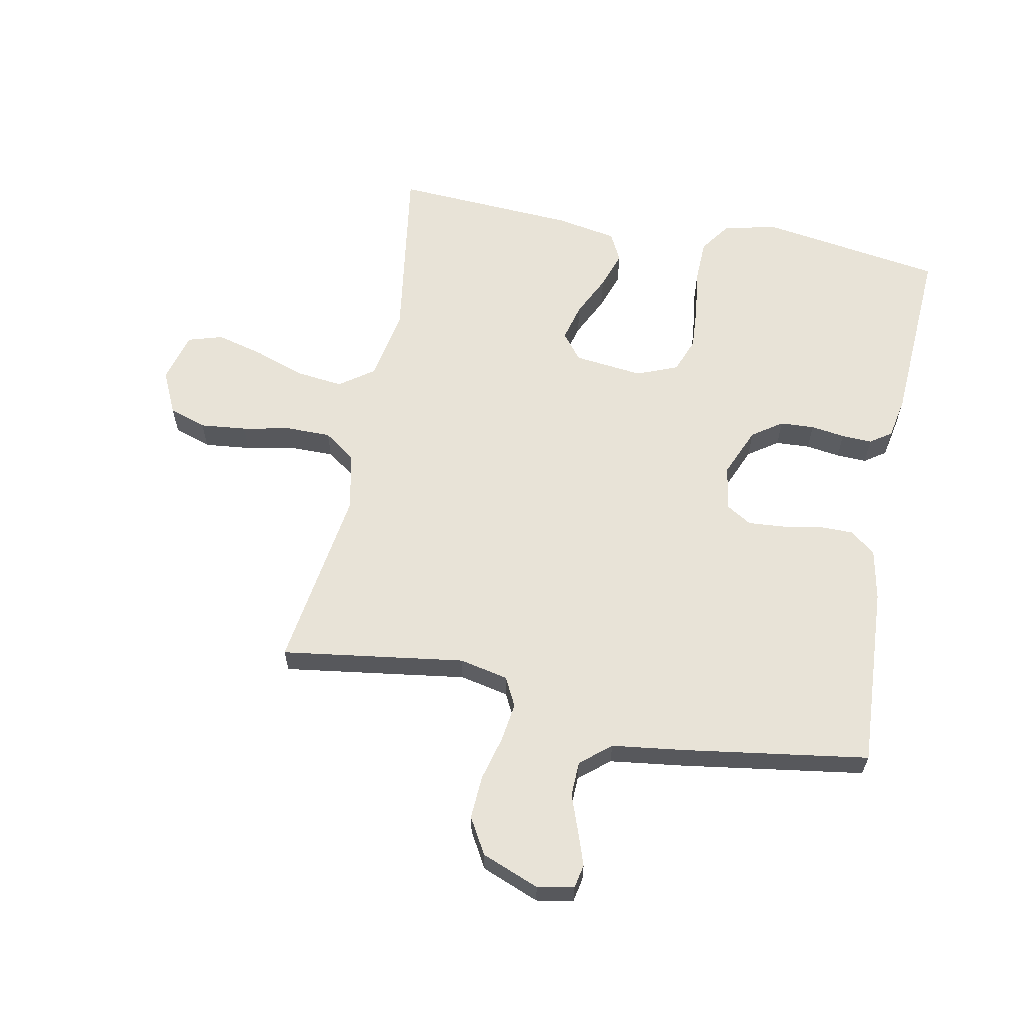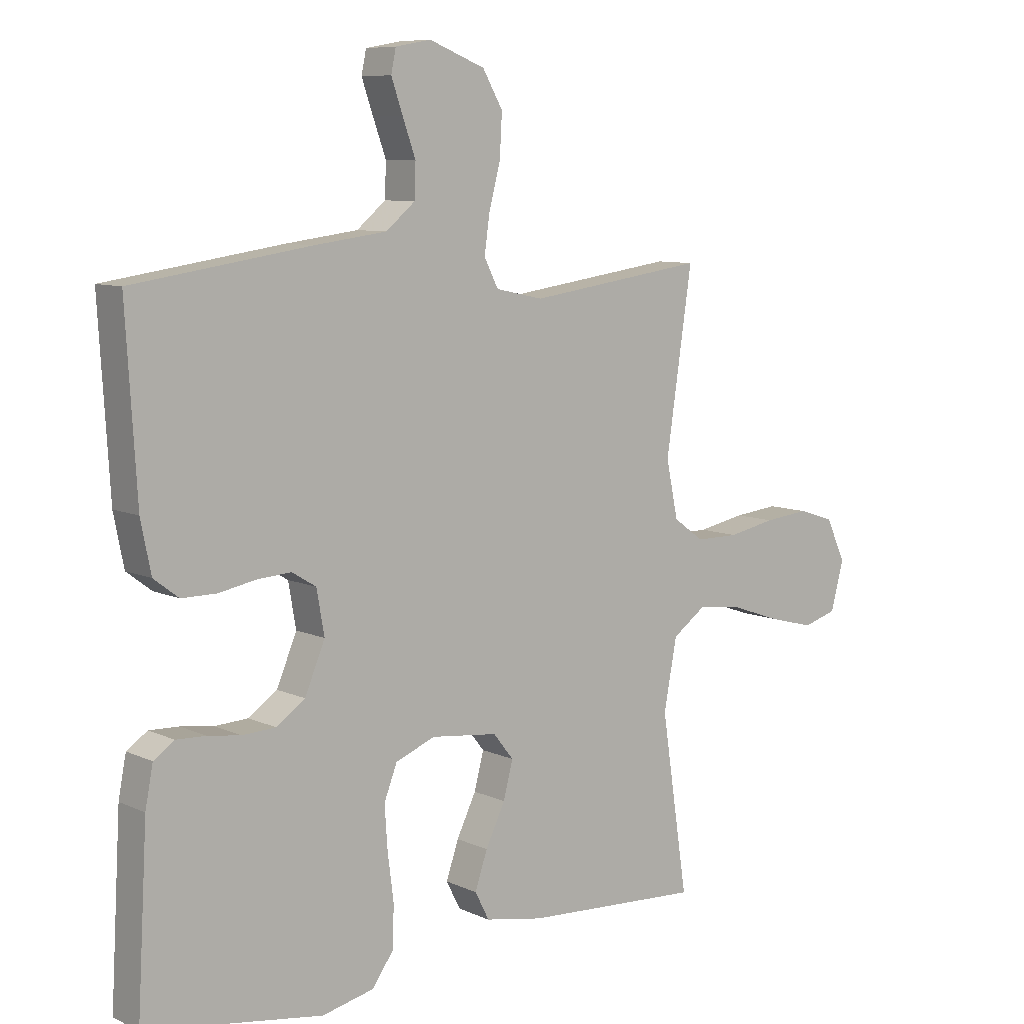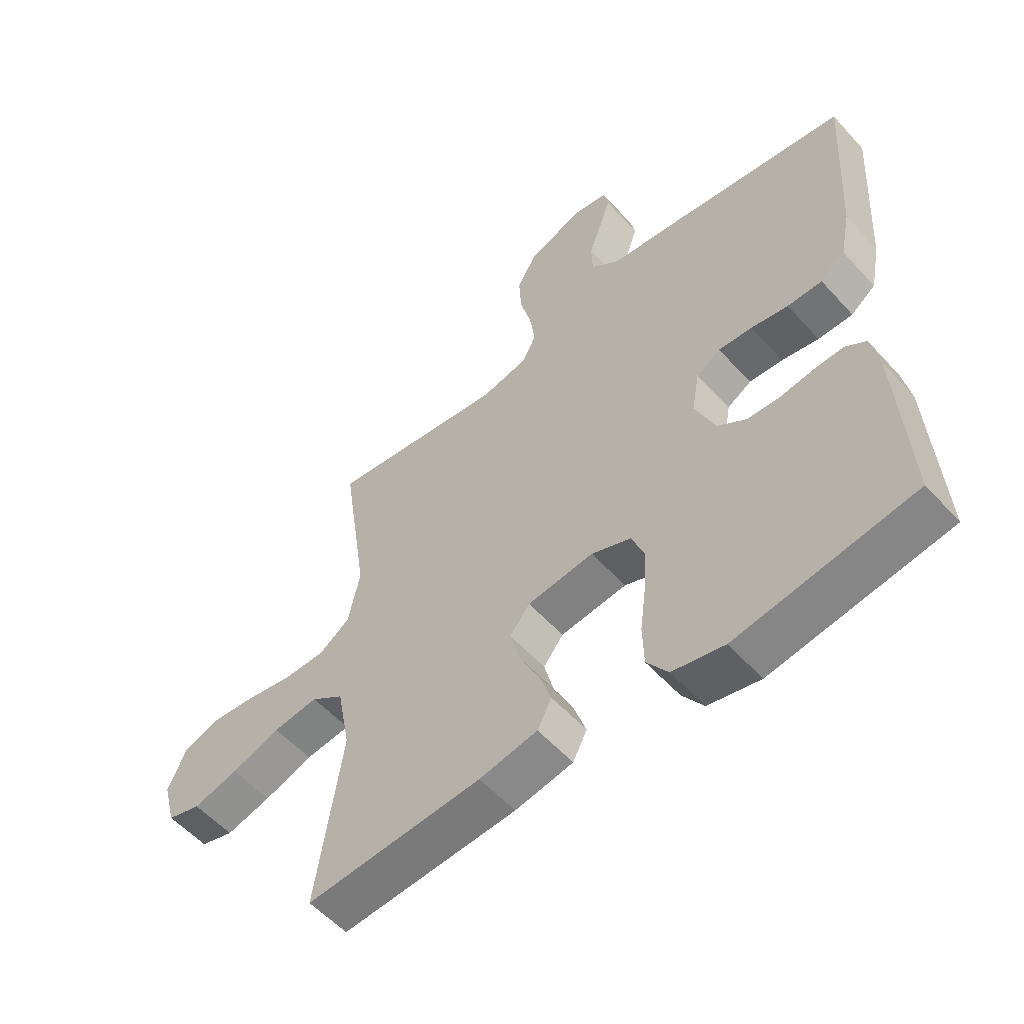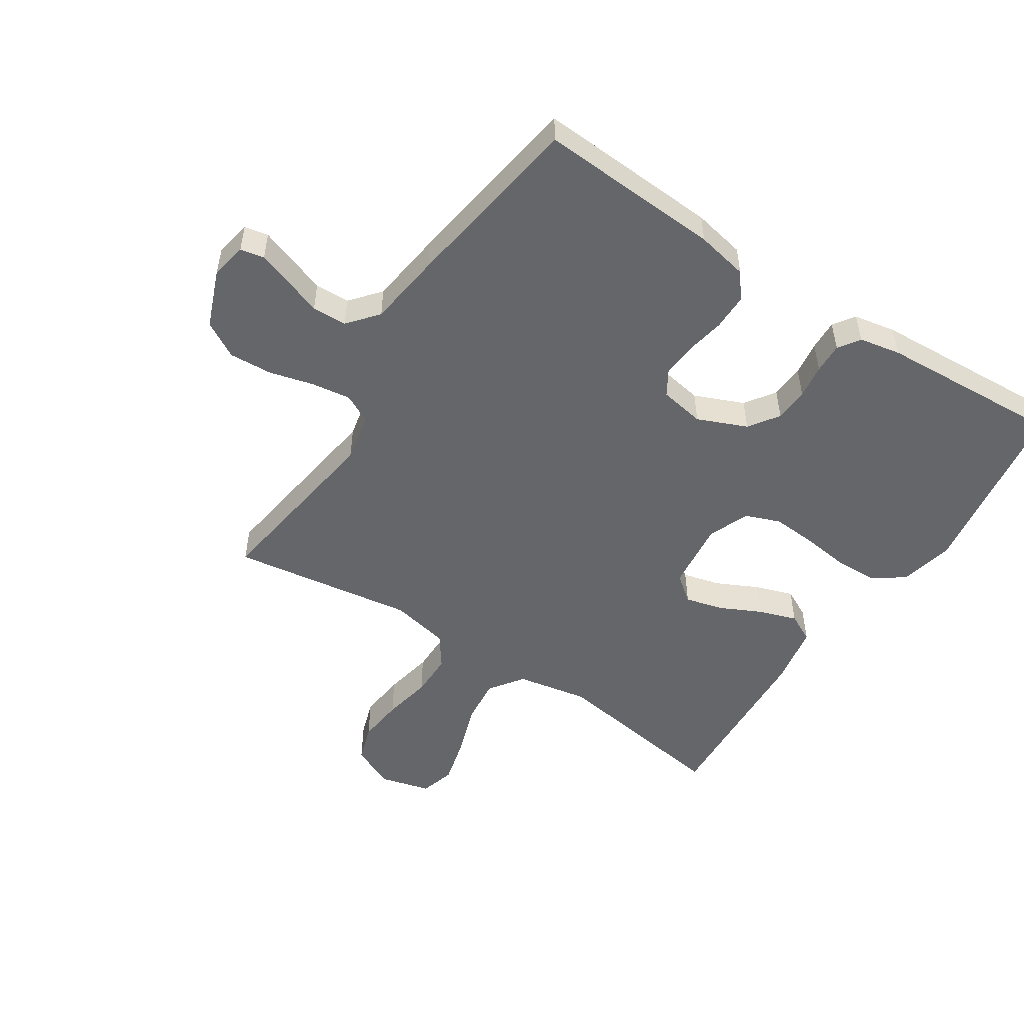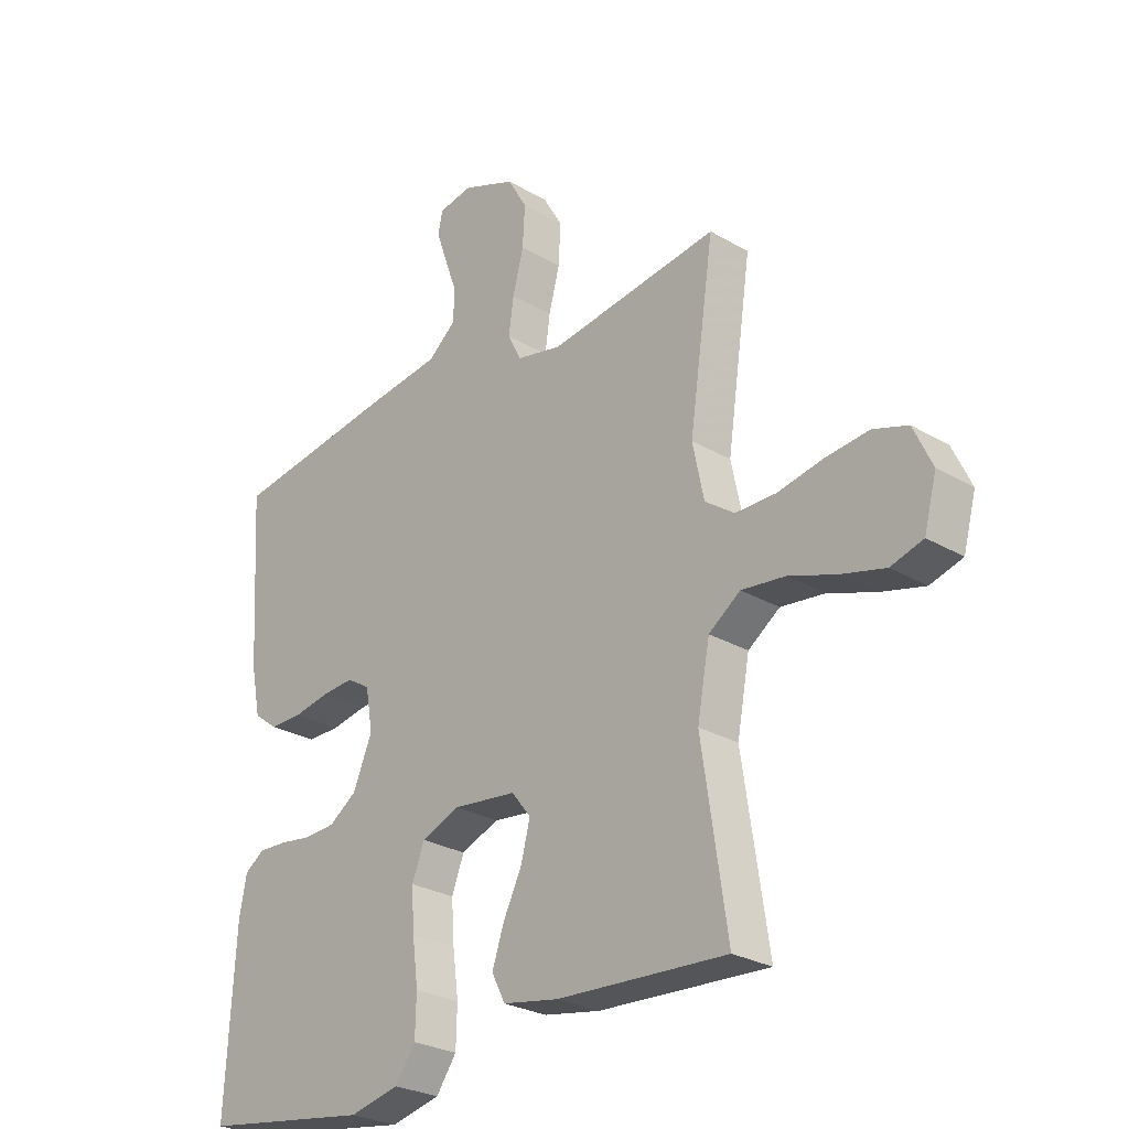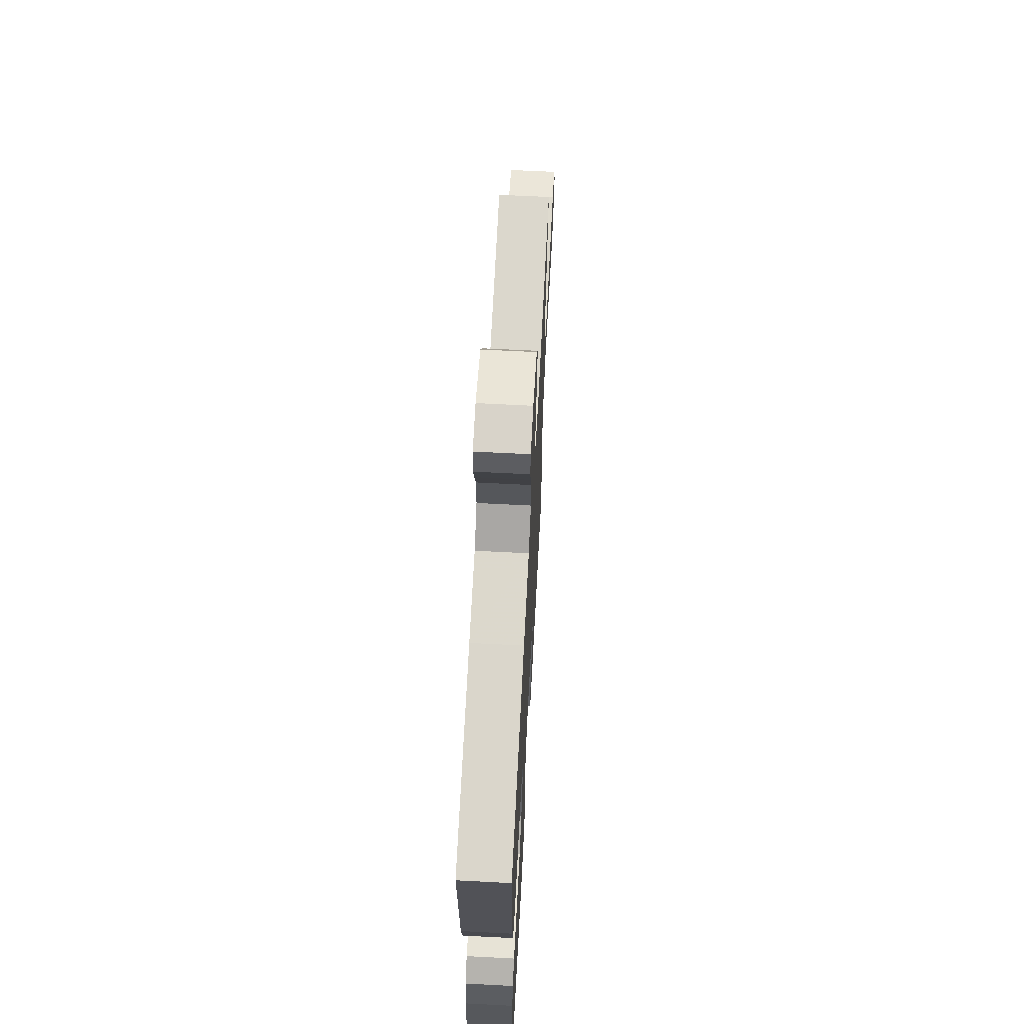
<metadata>
{"format":"obj","ext":"obj","renderer":"f3d","projection":"perspective","resolution":1024,"background":"white","views":[{"elev":61.6,"azim":11.1,"up":"+Y"},{"elev":8.4,"azim":140.9,"up":"+Z"},{"elev":-55.8,"azim":41.4,"up":"+Z"},{"elev":-51.7,"azim":56.9,"up":"+Y"},{"elev":-26.9,"azim":-132.4,"up":"+Z"},{"elev":65.1,"azim":93.0,"up":"+Z"}]}
</metadata>
<code>
v -0.5 0.07 -0.5
v -0.455 0.07 -0.2
v -0.477 0.07 -0.082
v -0.533 0.07 -0.042
v -0.61 0.07 -0.051
v -0.694 0.07 -0.08
v -0.771 0.07 -0.1
v -0.828 0.07 -0.083
v -0.85 0.07 0
v -0.817 0.07 0.071
v -0.756 0.07 0.091
v -0.68 0.07 0.083
v -0.6 0.07 0.067
v -0.528 0.07 0.067
v -0.476 0.07 0.104
v -0.456 0.07 0.2
v -0.5 0.07 0.5
v -0.2 0.07 0.457
v -0.12 0.07 0.474
v -0.096 0.07 0.521
v -0.105 0.07 0.585
v -0.124 0.07 0.658
v -0.128 0.07 0.729
v -0.094 0.07 0.788
v 0 0.07 0.825
v 0.06 0.07 0.814
v 0.068 0.07 0.775
v 0.049 0.07 0.72
v 0.027 0.07 0.659
v 0.029 0.07 0.602
v 0.078 0.07 0.561
v 0.2 0.07 0.545
v 0.5 0.07 0.5
v 0.482 0.07 0.2
v 0.465 0.07 0.115
v 0.423 0.07 0.083
v 0.364 0.07 0.083
v 0.301 0.07 0.095
v 0.244 0.07 0.099
v 0.203 0.07 0.074
v 0.19 0.07 0
v 0.224 0.07 -0.081
v 0.273 0.07 -0.115
v 0.329 0.07 -0.118
v 0.385 0.07 -0.11
v 0.435 0.07 -0.108
v 0.47 0.07 -0.132
v 0.483 0.07 -0.2
v 0.5 0.07 -0.5
v 0.2 0.07 -0.546
v 0.112 0.07 -0.526
v 0.076 0.07 -0.475
v 0.074 0.07 -0.405
v 0.084 0.07 -0.327
v 0.089 0.07 -0.254
v 0.067 0.07 -0.197
v 0 0.07 -0.17
v -0.113 0.07 -0.183
v -0.147 0.07 -0.226
v -0.131 0.07 -0.288
v -0.098 0.07 -0.356
v -0.077 0.07 -0.418
v -0.101 0.07 -0.465
v -0.2 0.07 -0.483
v -0.5 0 -0.5
v -0.455 0 -0.2
v -0.477 0 -0.082
v -0.533 0 -0.042
v -0.61 0 -0.051
v -0.694 0 -0.08
v -0.771 0 -0.1
v -0.828 0 -0.083
v -0.85 0 0
v -0.817 0 0.071
v -0.756 0 0.091
v -0.68 0 0.083
v -0.6 0 0.067
v -0.528 0 0.067
v -0.476 0 0.104
v -0.456 0 0.2
v -0.5 0 0.5
v -0.2 0 0.457
v -0.12 0 0.474
v -0.096 0 0.521
v -0.105 0 0.585
v -0.124 0 0.658
v -0.128 0 0.729
v -0.094 0 0.788
v 0 0 0.825
v 0.06 0 0.814
v 0.068 0 0.775
v 0.049 0 0.72
v 0.027 0 0.659
v 0.029 0 0.602
v 0.078 0 0.561
v 0.2 0 0.545
v 0.5 0 0.5
v 0.482 0 0.2
v 0.465 0 0.115
v 0.423 0 0.083
v 0.364 0 0.083
v 0.301 0 0.095
v 0.244 0 0.099
v 0.203 0 0.074
v 0.19 0 0
v 0.224 0 -0.081
v 0.273 0 -0.115
v 0.329 0 -0.118
v 0.385 0 -0.11
v 0.435 0 -0.108
v 0.47 0 -0.132
v 0.483 0 -0.2
v 0.5 0 -0.5
v 0.2 0 -0.546
v 0.112 0 -0.526
v 0.076 0 -0.475
v 0.074 0 -0.405
v 0.084 0 -0.327
v 0.089 0 -0.254
v 0.067 0 -0.197
v 0 0 -0.17
v -0.113 0 -0.183
v -0.147 0 -0.226
v -0.131 0 -0.288
v -0.098 0 -0.356
v -0.077 0 -0.418
v -0.101 0 -0.465
v -0.2 0 -0.483
f 64 1 2
f 63 64 2
f 62 63 2
f 61 62 2
f 60 61 2
f 59 60 2 3
f 58 59 3 4
f 57 58 4
f 52 53 54
f 51 52 54
f 50 51 54
f 49 50 54
f 48 49 54
f 47 48 54
f 46 47 54
f 45 46 54
f 44 45 54
f 43 44 54 55
f 42 43 55 56
f 36 37 38
f 35 36 38
f 34 35 38
f 33 34 38
f 32 33 38
f 31 32 38
f 30 31 38 39
f 27 28 29
f 26 27 29
f 25 26 29
f 24 25 29
f 23 24 29
f 22 23 29
f 21 22 29
f 20 21 29 30
f 30 39 40
f 20 30 40
f 19 20 40
f 16 17 18
f 19 40 41
f 18 19 41
f 16 18 41
f 15 16 41
f 11 12 13
f 10 11 13
f 9 10 13
f 8 9 13
f 7 8 13
f 6 7 13
f 5 6 13
f 4 5 13 14
f 42 56 57
f 41 42 57
f 15 41 57
f 14 15 57
f 4 14 57
f 66 65 128
f 66 128 127
f 66 127 126
f 66 126 125
f 66 125 124
f 67 66 124 123
f 68 67 123 122
f 68 122 121
f 118 117 116
f 118 116 115
f 118 115 114
f 118 114 113
f 118 113 112
f 118 112 111
f 118 111 110
f 118 110 109
f 118 109 108
f 119 118 108 107
f 120 119 107 106
f 102 101 100
f 102 100 99
f 102 99 98
f 102 98 97
f 102 97 96
f 102 96 95
f 103 102 95 94
f 93 92 91
f 93 91 90
f 93 90 89
f 93 89 88
f 93 88 87
f 93 87 86
f 93 86 85
f 94 93 85 84
f 104 103 94
f 104 94 84
f 104 84 83
f 82 81 80
f 105 104 83
f 105 83 82
f 105 82 80
f 105 80 79
f 77 76 75
f 77 75 74
f 77 74 73
f 77 73 72
f 77 72 71
f 77 71 70
f 77 70 69
f 78 77 69 68
f 121 120 106
f 121 106 105
f 121 105 79
f 121 79 78
f 121 78 68
f 1 65 66 2
f 2 66 67 3
f 3 67 68 4
f 4 68 69 5
f 5 69 70 6
f 6 70 71 7
f 7 71 72 8
f 8 72 73 9
f 9 73 74 10
f 10 74 75 11
f 11 75 76 12
f 12 76 77 13
f 13 77 78 14
f 14 78 79 15
f 15 79 80 16
f 16 80 81 17
f 17 81 82 18
f 18 82 83 19
f 19 83 84 20
f 20 84 85 21
f 21 85 86 22
f 22 86 87 23
f 23 87 88 24
f 24 88 89 25
f 25 89 90 26
f 26 90 91 27
f 27 91 92 28
f 28 92 93 29
f 29 93 94 30
f 30 94 95 31
f 31 95 96 32
f 32 96 97 33
f 33 97 98 34
f 34 98 99 35
f 35 99 100 36
f 36 100 101 37
f 37 101 102 38
f 38 102 103 39
f 39 103 104 40
f 40 104 105 41
f 41 105 106 42
f 42 106 107 43
f 43 107 108 44
f 44 108 109 45
f 45 109 110 46
f 46 110 111 47
f 47 111 112 48
f 48 112 113 49
f 49 113 114 50
f 50 114 115 51
f 51 115 116 52
f 52 116 117 53
f 53 117 118 54
f 54 118 119 55
f 55 119 120 56
f 56 120 121 57
f 57 121 122 58
f 58 122 123 59
f 59 123 124 60
f 60 124 125 61
f 61 125 126 62
f 62 126 127 63
f 63 127 128 64
f 64 128 65 1

</code>
